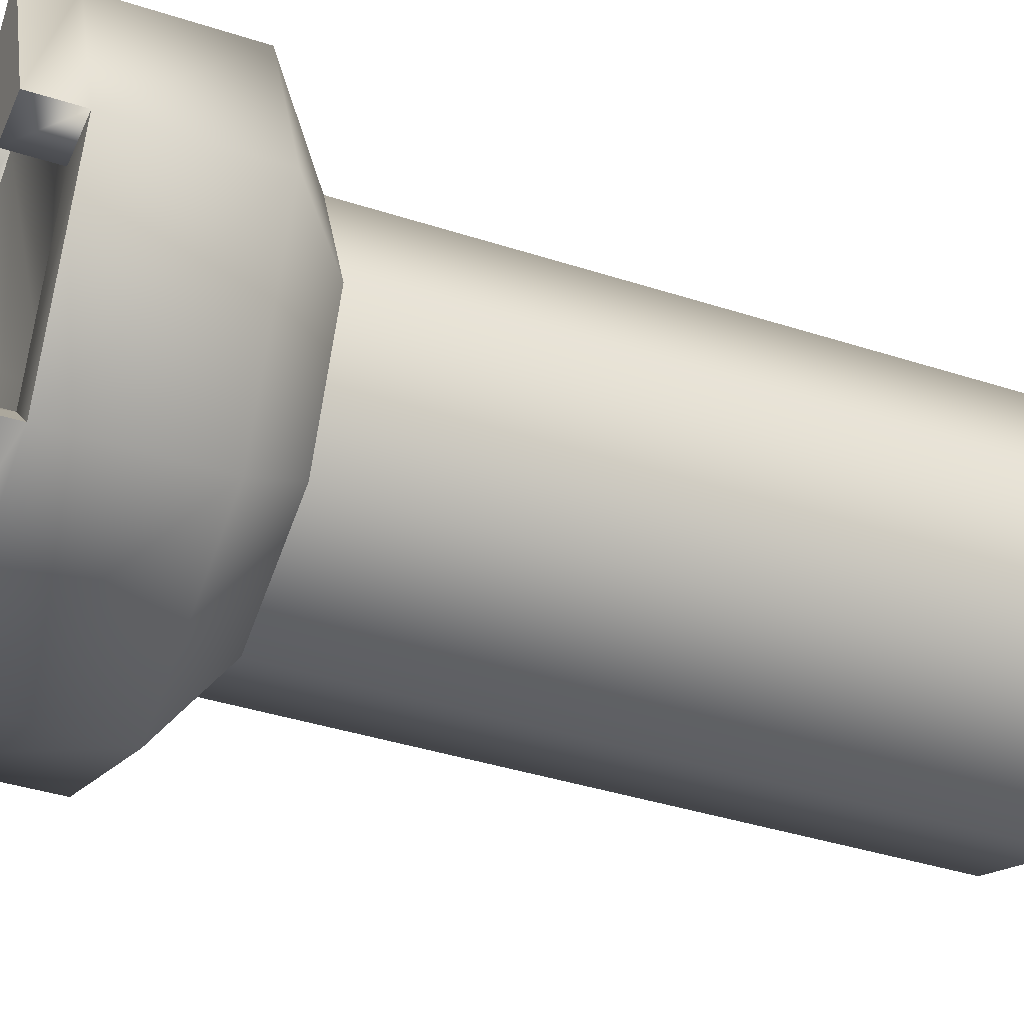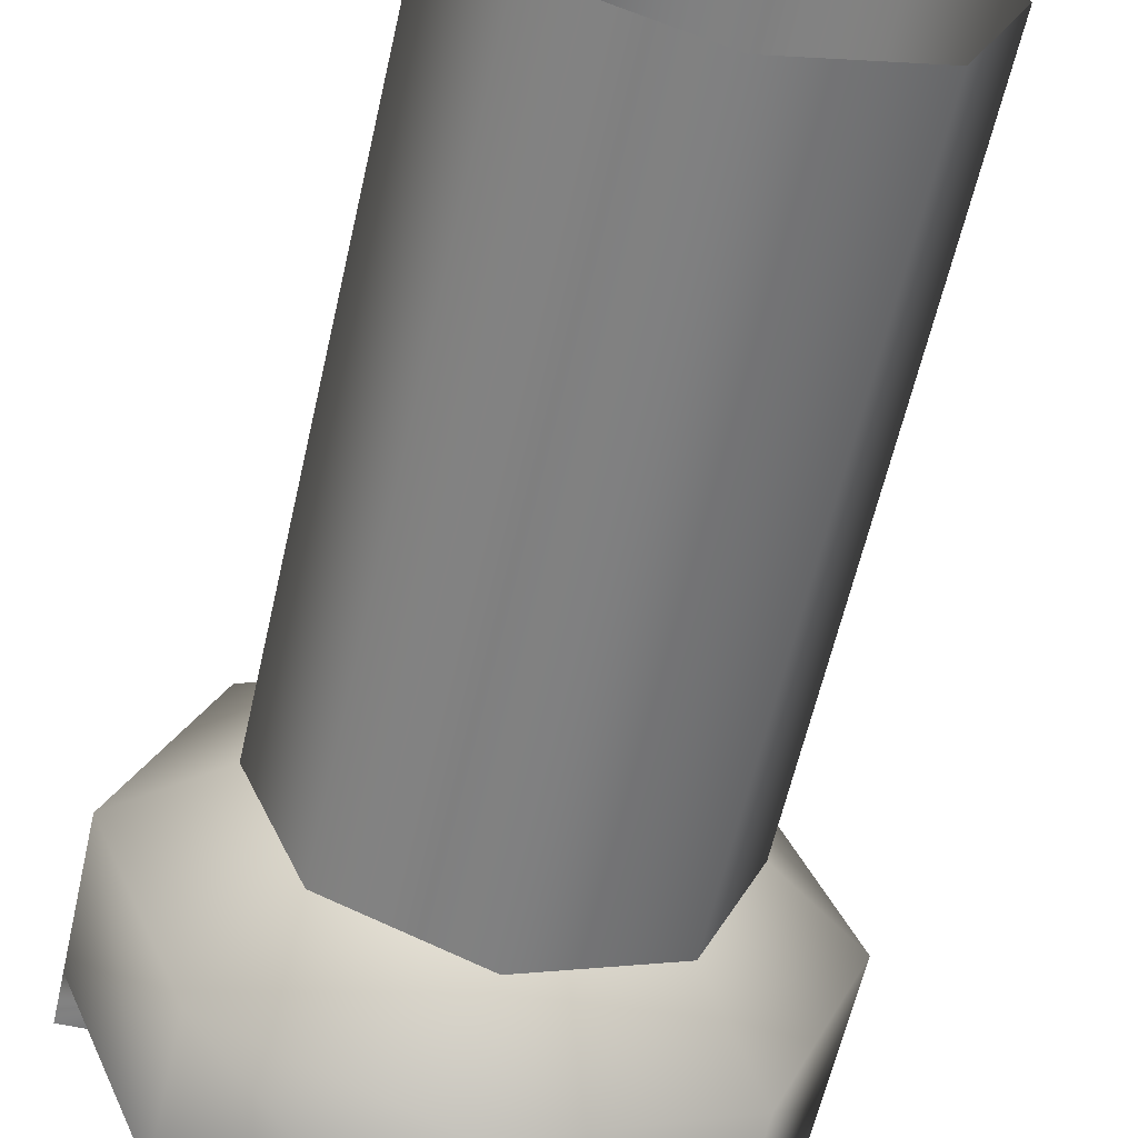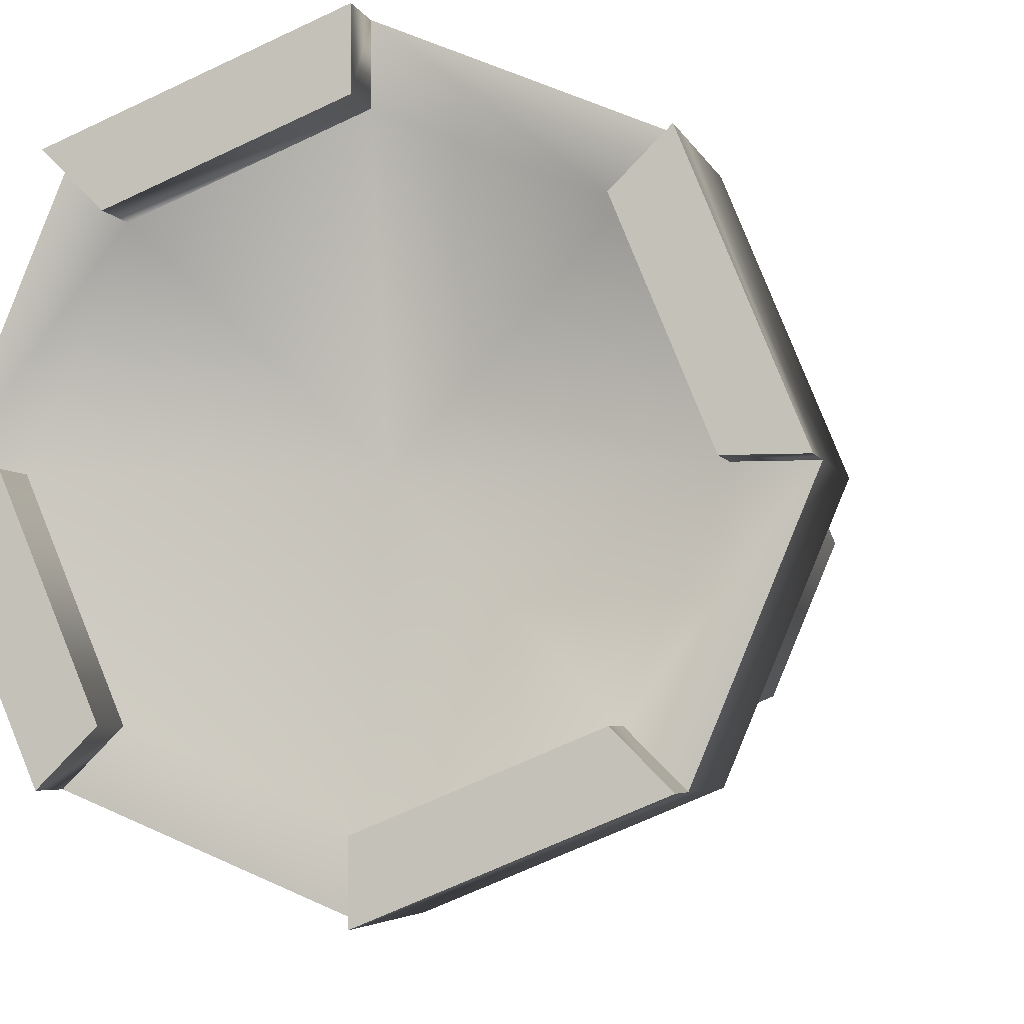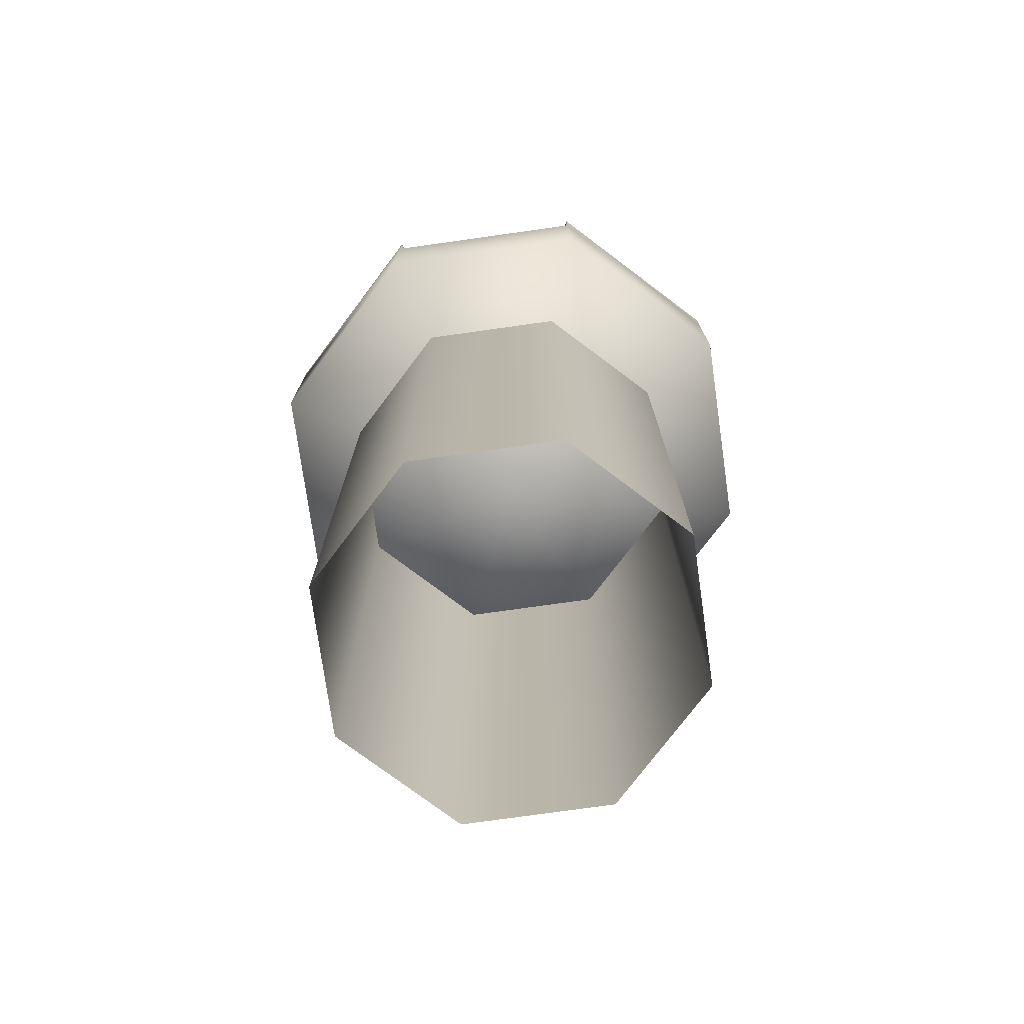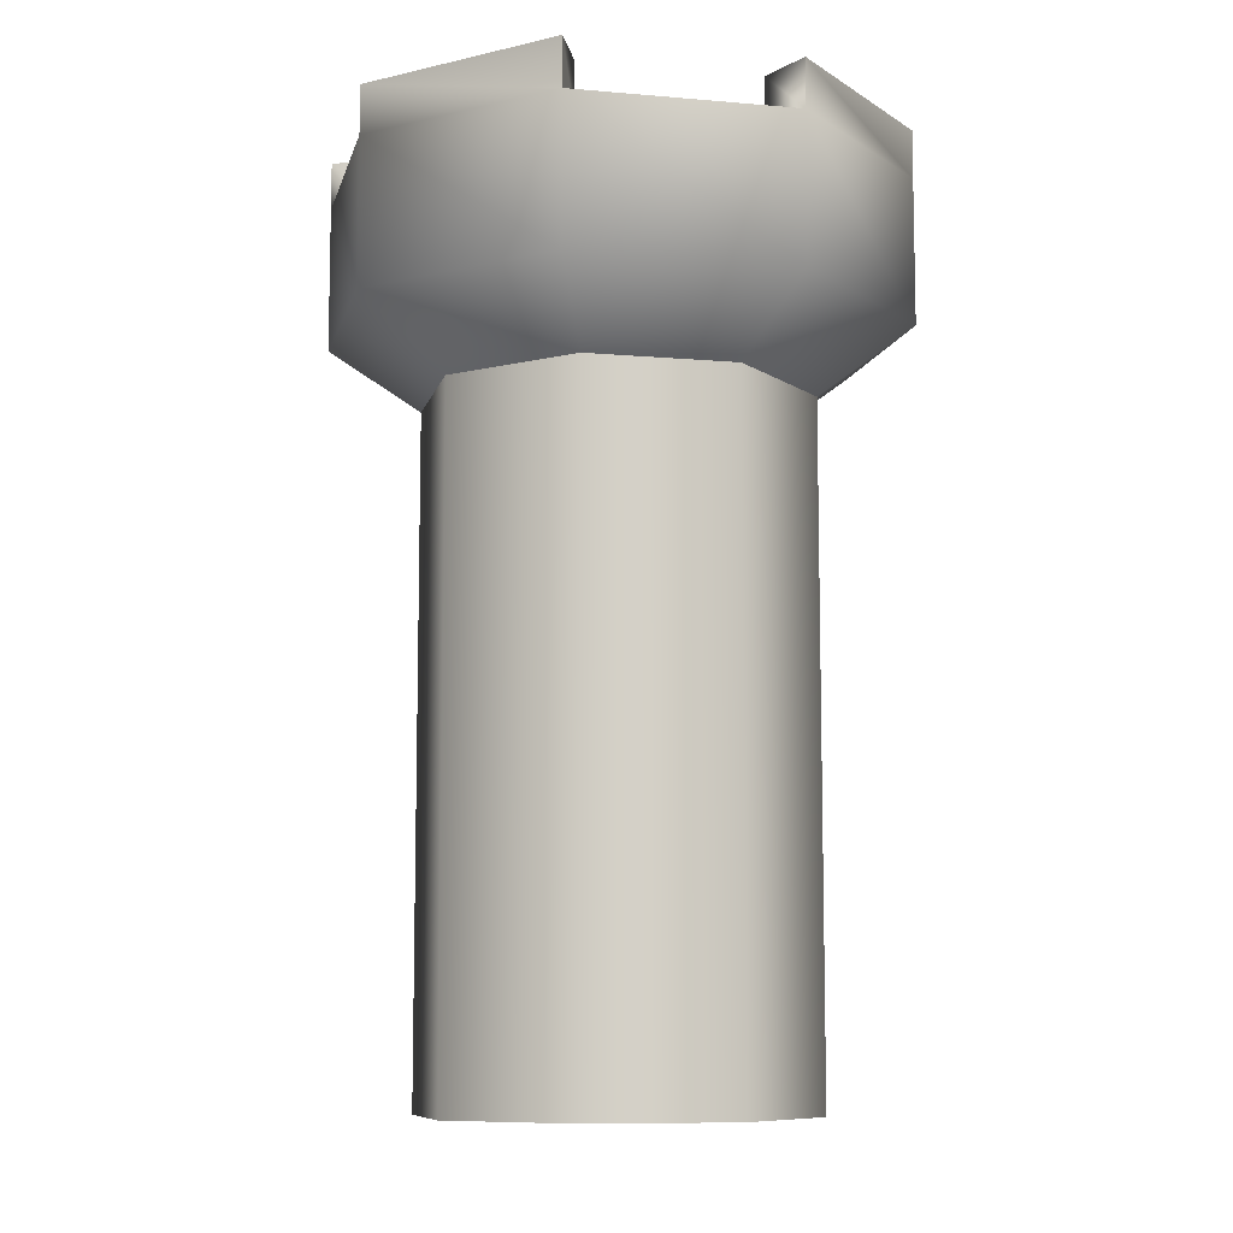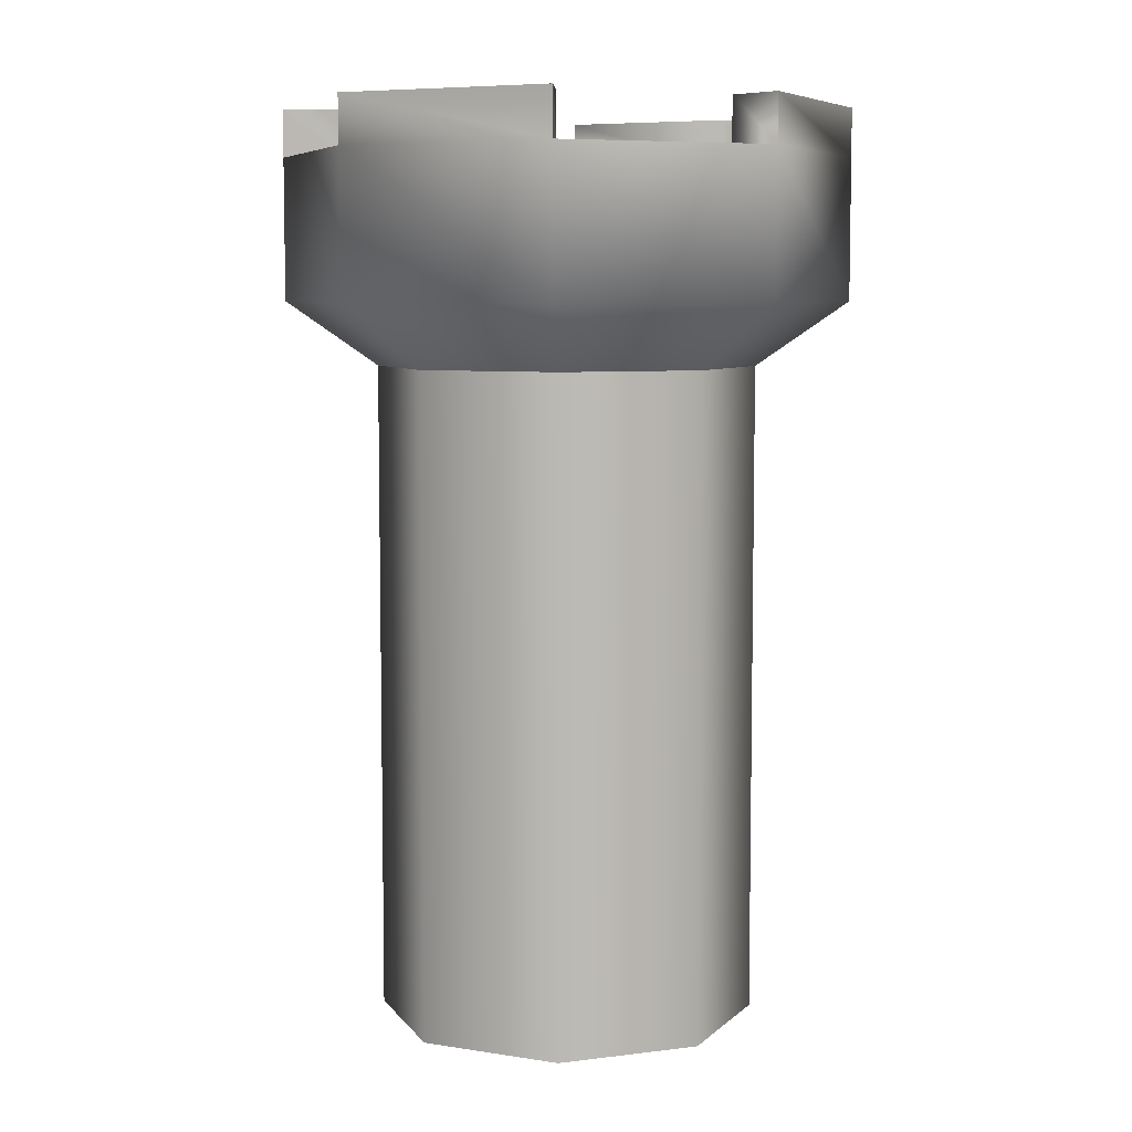
<metadata>
{"format":"obj","ext":"obj","renderer":"f3d","projection":"perspective","resolution":1024,"background":"white","views":[{"elev":-38.6,"azim":-112.3,"up":"+Z"},{"elev":-59.8,"azim":-12.7,"up":"+Z"},{"elev":-3.9,"azim":-167.5,"up":"+Z"},{"elev":-75.6,"azim":165.5,"up":"+Y"},{"elev":-9.2,"azim":-125.6,"up":"+Y"},{"elev":6.8,"azim":47.3,"up":"+Y"}]}
</metadata>
<code>
v  17.68 78.75 -17.68
v  17.68 0 -17.68
v  0 78.75 -25
v  0 0 -25
v  -17.68 78.75 -17.68
v  0 87.5 -25
v  -17.68 87.5 -17.68
v  17.68 87.5 -17.68
v  -17.68 0 -17.68
v  -25 78.75 0
v  -25 87.5 0
v  -25 0 0
v  -17.68 78.75 17.68
v  -17.68 87.5 17.68
v  -17.68 0 17.68
v  0 78.75 25
v  0 87.5 25
v  0 0 25
v  17.68 78.75 17.68
v  17.68 87.5 17.68
v  17.68 0 17.68
v  25 78.75 0
v  25 87.5 0
v  25 0 0
v  26.34 95.46 26.34
v  0 95.46 37.26
v  0 69.63 0
v  37.26 95.46 0
v  26.34 95.46 -26.34
v  0 95.46 -37.26
v  26.34 114.2 -26.34
v  0 114.2 -37.26
v  -26.34 95.46 -26.34
v  -37.26 95.46 0
v  -26.34 114.2 -26.34
v  -37.26 114.2 0
v  -26.34 95.46 26.34
v  -26.34 114.2 26.34
v  0 114.2 37.26
v  26.34 114.2 26.34
v  37.26 114.2 0
v  21.08 114.2 -21.08
v  0 114.2 -29.81
v  -21.08 114.2 -21.08
v  -29.81 114.2 0
v  -21.08 114.2 21.08
v  0 114.2 29.81
v  21.08 114.2 21.08
v  29.81 114.2 0
v  0 120.5 -29.81
v  -21.08 120.5 -21.08
v  -29.81 120.5 0
v  -21.08 120.5 21.08
v  0 120.5 29.81
v  21.08 120.5 21.08
v  29.81 120.5 0
v  21.08 120.5 -21.08
v  0 120.5 -37.26
v  26.34 120.5 -26.34
v  -37.26 120.5 0
v  -26.34 120.5 -26.34
v  0 120.5 37.26
v  -26.34 120.5 26.34
v  37.26 120.5 0
v  26.34 120.5 26.34
v  0 108 0
g lod_high
f 1 2 3
f 3 2 4
f 3 4 5
f 6 1 3
f 6 3 7
f 7 3 5
f 8 1 6
f 5 4 9
f 5 9 10
f 7 5 11
f 11 5 10
f 10 9 12
f 10 12 13
f 11 10 14
f 14 10 13
f 13 12 15
f 13 15 16
f 14 13 17
f 17 13 16
f 16 15 18
f 16 18 19
f 17 16 20
f 20 16 19
f 19 18 21
f 19 21 22
f 20 19 23
f 23 19 22
f 22 21 24
f 22 24 1
f 23 22 8
f 8 22 1
f 1 24 2
f 25 26 27
f 28 25 27
f 29 30 31
f 31 30 32
f 33 34 35
f 35 34 36
f 37 26 38
f 38 26 39
f 25 28 40
f 40 28 41
f 31 32 42
f 42 32 43
f 35 36 44
f 44 36 45
f 38 39 46
f 46 39 47
f 40 41 48
f 48 41 49
f 50 51 43
f 43 51 44
f 52 53 45
f 45 53 46
f 54 55 47
f 47 55 48
f 56 57 49
f 49 57 42
f 58 50 32
f 32 50 43
f 57 59 42
f 42 59 31
f 60 52 36
f 36 52 45
f 51 61 44
f 44 61 35
f 62 54 39
f 39 54 47
f 53 63 46
f 46 63 38
f 64 56 41
f 41 56 49
f 55 65 48
f 48 65 40
f 30 29 27
f 27 29 28
f 30 27 33
f 33 27 34
f 34 27 37
f 37 27 26
f 43 66 42
f 42 66 49
f 43 44 66
f 66 44 45
f 45 46 66
f 66 46 47
f 47 48 66
f 66 48 49
f 30 33 32
f 32 33 35
f 32 35 58
f 58 35 61
f 34 37 36
f 36 37 38
f 36 38 60
f 60 38 63
f 26 25 39
f 39 25 40
f 39 40 62
f 62 40 65
f 28 29 41
f 41 29 31
f 41 31 64
f 64 31 59
f 64 59 56
f 56 59 57
f 58 61 50
f 50 61 51
f 60 63 52
f 52 63 53
f 62 65 54
f 54 65 55

</code>
